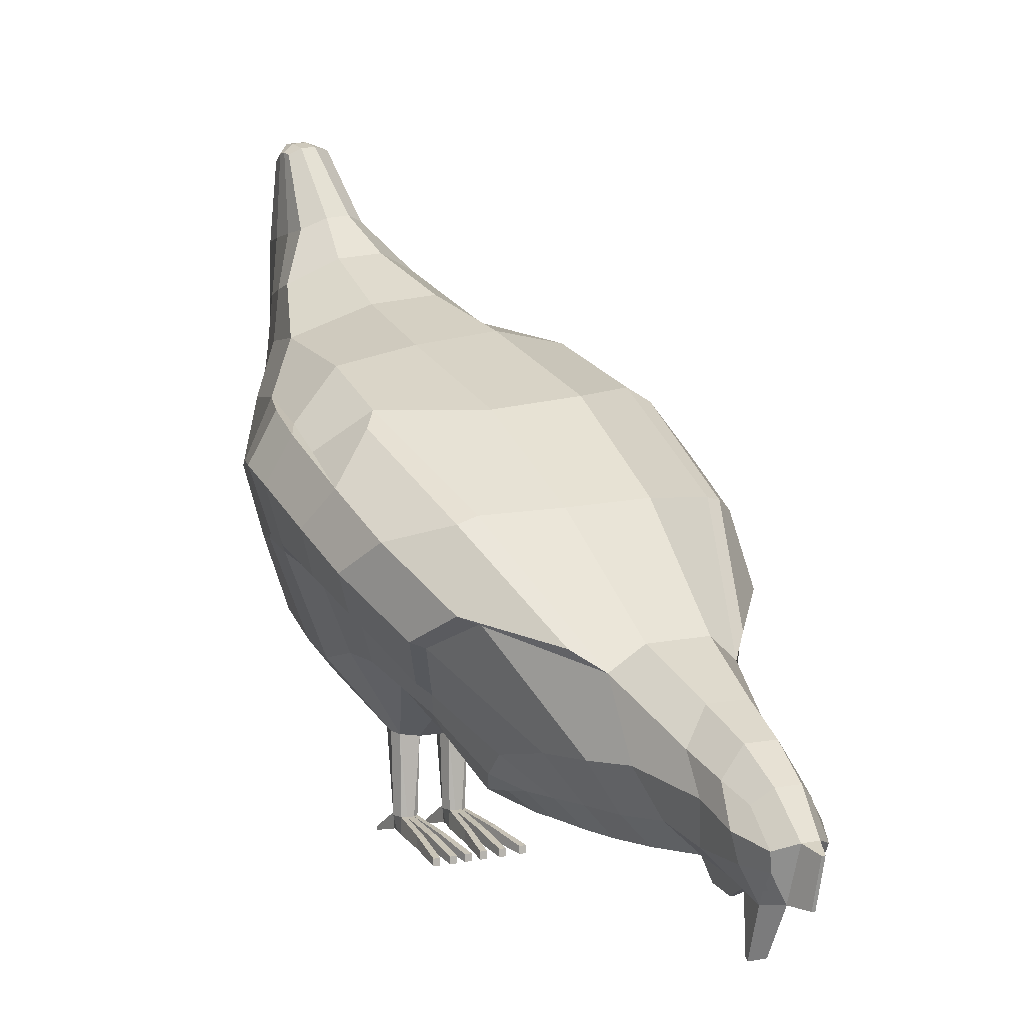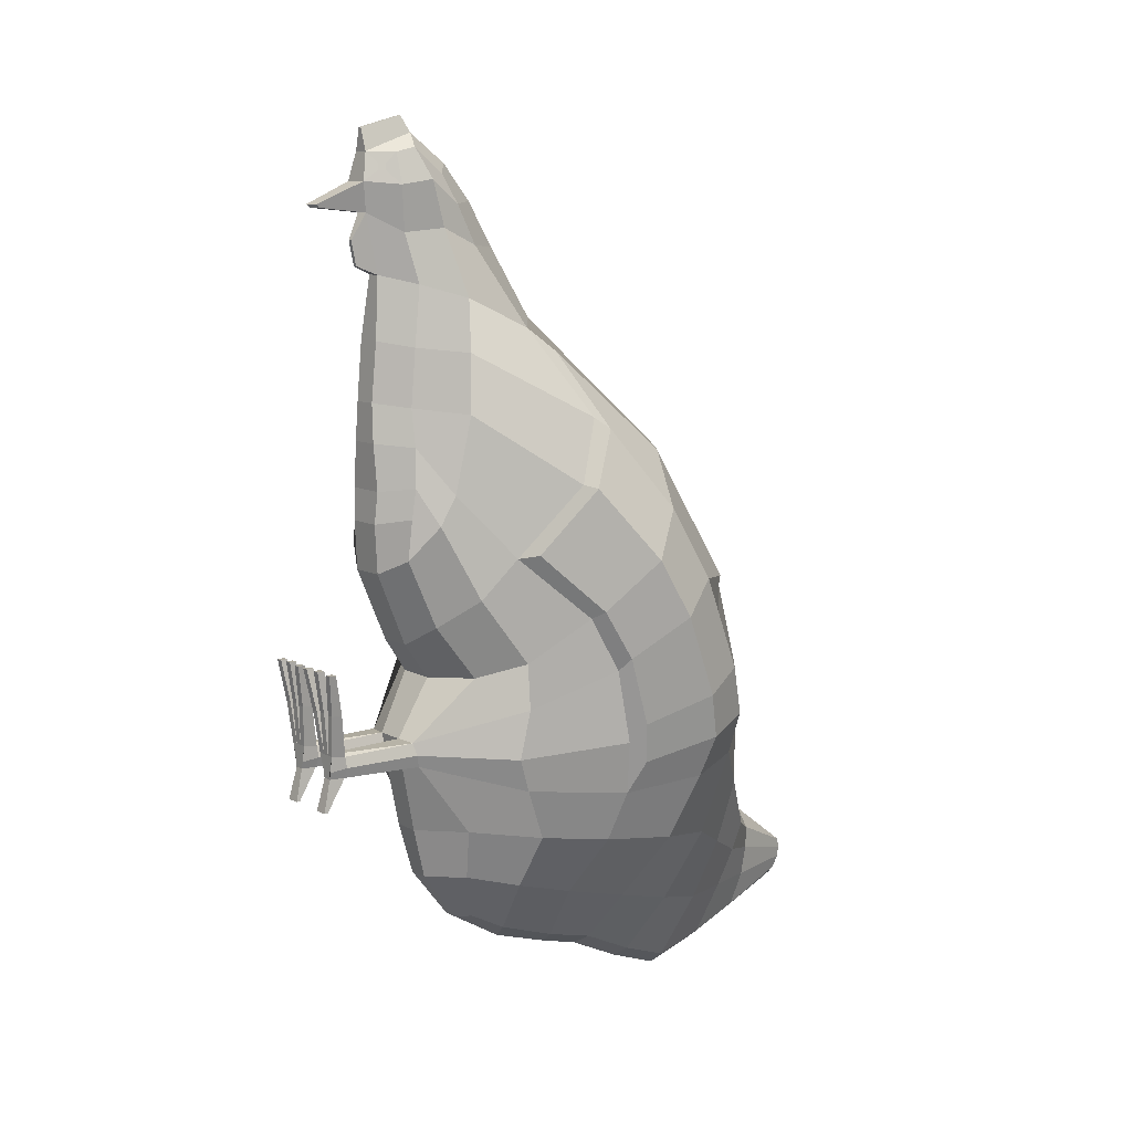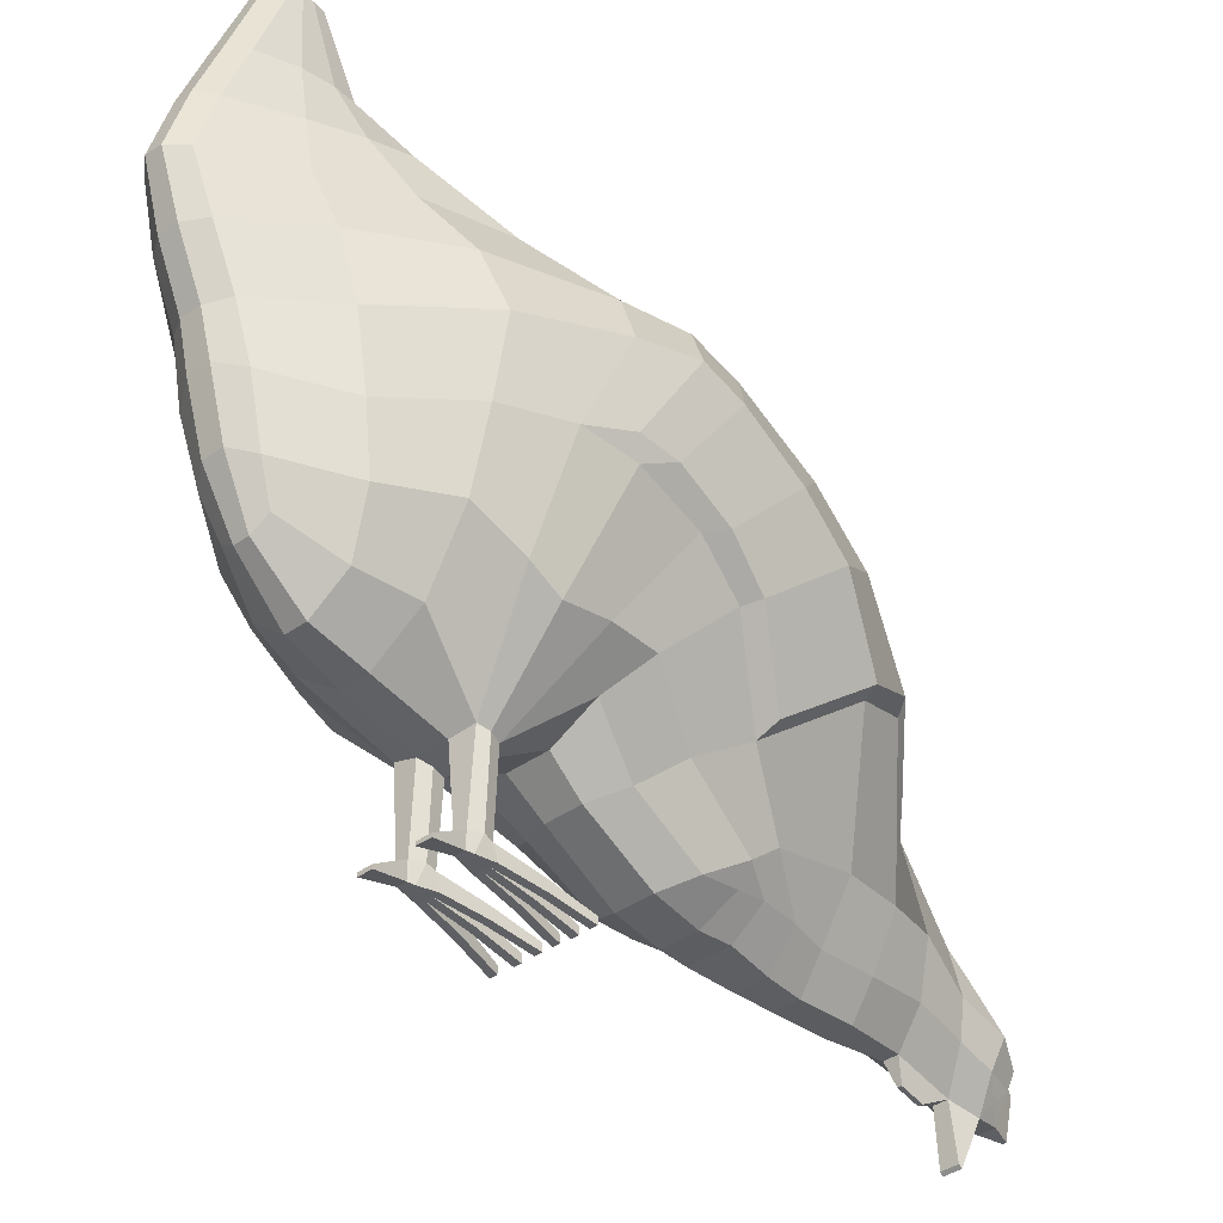
<metadata>
{"format":"obj","ext":"obj","renderer":"f3d","projection":"perspective","resolution":1024,"background":"white","views":[{"elev":6.9,"azim":-29.3,"up":"+Y"},{"elev":10.2,"azim":52.1,"up":"+Z"},{"elev":-39.2,"azim":-138.1,"up":"+Y"}]}
</metadata>
<code>
o Chicken
v -0.157 1.071 -0.7041
v -0.1704 0.4946 -0.546
v -0.2026 0.7953 -0.6253
v -0.267 1.123 -0.3306
v -0.09178 0.2548 -0.2187
v -0.3453 0.5568 0.4604
v -0.1869 0.3626 0.1854
v -0.2521 0.4557 0.03243
v -0.429 0.87 -0.2188
v -0.2559 0.4583 -0.2784
v -0.05657 0.4369 -0.6422
v -0.07553 0.7916 -0.7686
v -0.1242 1.335 -0.7174
v -0.1201 1.356 -0.5907
v -0.1007 1.323 -0.8065
v -0.112 1.531 -0.7194
v -0.3078 1.001 0.1569
v -0.08813 0.2482 -0.1615
v -0.2497 0.4577 -0.07826
v -0.1378 0.3827 0.8891
v -0.1167 0.2181 0.2931
v -0.1744 0.3606 0.6219
v -0.1578 0.2692 0.3718
v -0.08783 0.2787 0.9217
v -0.1187 0.2321 0.3822
v -0.09024 0.2509 0.6377
v -0.1174 0.2453 0.4516
v -0.06653 0.3581 1.174
v -0.06354 0.2862 1.233
v -0.04652 0.2162 1.195
v -0.08516 0.2541 1.04
v -0.09177 0.3471 1.049
v -0.0948 0.4316 1.008
v -0.09921 0.3119 1.16
v -0.08254 0.3913 1.104
v 0.1317 1.098 -0.7071
v 0.1125 0.2989 0.1142
v 0.1676 0.4998 -0.5464
v 0.1937 0.8039 -0.6263
v 0.2582 0.8279 0.5383
v 0.2363 1.143 -0.3791
v 0.3443 0.5583 0.46
v 0.2032 0.3659 0.1857
v 0.2623 0.4566 0.03253
v 0.4014 0.8784 -0.2802
v 0.2608 0.4589 -0.2795
v 0.04718 1.06 -0.8825
v 0.05612 0.4354 -0.6406
v 0.03836 1.354 -0.7192
v 0.03476 1.373 -0.5924
v 0.01615 1.337 -0.8078
v -0.01404 1.539 -0.6701
v 0.2971 1.026 0.1621
v 0.08008 0.2489 -0.164
v 0.2679 0.4592 -0.07943
v 0.1379 0.3827 0.8891
v 0.1745 0.3602 0.6218
v 0.1627 0.2803 0.3654
v 0.1126 0.2338 0.38
v 0.0667 0.3581 1.174
v 0.0637 0.2862 1.233
v 0.06576 0.2541 1.04
v 0.09194 0.3471 1.049
v 0.09496 0.4316 1.008
v 0.05092 0.2166 1.179
v 0.09937 0.3119 1.16
v 0.004239 0.2868 1.305
v -0.00401 0.2868 1.305
v -0.05079 0.1812 0.4434
v 0.04771 0.1812 0.4434
v 0.04124 0.176 0.3654
v -0.04529 0.1757 0.366
v -0.005111 0.1478 1.022
v 0.00534 0.1478 1.022
v 0.005186 0.1599 0.9631
v -0.004958 0.1599 0.9631
v 0.03275 0.3249 -0.02183
v 0.0176 0.2099 0.9424
v -0.01738 0.2099 0.9424
v -0.04839 0.5105 1.001
v 0.03702 0.4548 1.109
v -0.03679 0.4548 1.109
v 0.03484 0.1864 0.2454
v 0.04209 0.1993 1.18
v -0.04189 0.1993 1.18
v -0.03153 1.054 -0.9149
v 0.008349 1.057 -0.9152
v -0.06389 1.338 -0.8367
v 0.06308 1.213 -0.2745
v 0.09319 1.025 0.3126
v -0.1048 1.003 0.2889
v -0.01627 1.389 -0.5533
v -0.03651 0.2468 -0.2237
v -0.04777 1.547 -0.6662
v 0.03346 0.2396 -0.1604
v -0.08163 1.534 -0.7746
v -0.02675 0.5346 -0.7219
v 0.02319 0.5354 -0.7219
v 0.02076 0.7842 -0.7971
v -0.02781 0.783 -0.7971
v 0.01873 0.4086 -0.6466
v -0.02118 0.04715 1.105
v 0.02141 0.04716 1.105
v 0.02114 0.05368 1.097
v -0.02091 0.05368 1.097
v 0.004195 0.1793 1.277
v -0.003967 0.1793 1.277
v -0.1929 0.9439 -0.6667
v -0.3054 0.6235 0.6088
v -0.3755 1.006 -0.1954
v -0.4133 0.914 0.09051
v -0.1617 0.3717 0.7642
v 0.1799 0.9569 -0.6682
v 0.3037 0.6224 0.6096
v 0.3472 1.022 -0.2561
v 0.06494 0.9265 -0.8315
v 0.4061 0.9308 0.06253
v 0.1614 0.3706 0.7642
v -0.03159 0.1938 0.7918
v 0.03137 0.1938 0.7918
v -0.02922 0.918 -0.862
v -0.1911 0.6332 -0.5836
v -0.3357 0.5747 0.1423
v -0.2425 0.4261 0.2881
v -0.3519 0.6929 -0.2669
v -0.08475 0.659 -0.7316
v -0.3627 0.6389 0.0139
v -0.1677 0.322 0.4349
v 0.1855 0.6396 -0.5844
v 0.3495 0.5788 0.1404
v 0.2606 0.4296 0.2872
v 0.3452 0.6939 -0.305
v 0.3719 0.6428 0.009864
v 0.1646 0.322 0.4349
v -0.02993 0.6795 -0.7682
v 0.3415 0.6409 0.5851
v 0.1964 0.59 0.7608
v 0.395 1.014 -0.1442
v 0.4458 0.89 -0.1757
v 0.3002 0.8185 0.5185
v 0.4106 0.7773 0.3919
v 0.4531 0.705 0.2806
v 0.3022 0.4635 0.2969
v 0.3787 0.5758 0.4532
v 0.4705 0.7818 0.1381
v 0.3361 0.9955 0.1955
v 0.429 0.8748 0.2153
v 0.3834 0.5949 0.1597
v 0.3866 0.7204 -0.2232
v 0.4038 0.6579 0.04204
v -0.3427 0.6369 0.5831
v -0.1979 0.5878 0.7566
v -0.4217 0.9899 -0.06997
v -0.4733 0.8726 -0.1007
v -0.3038 0.8037 0.5118
v -0.4124 0.763 0.4002
v -0.4531 0.691 0.2913
v -0.2858 0.4559 0.3002
v -0.3786 0.5706 0.4535
v -0.4721 0.7667 0.1567
v -0.3443 0.9684 0.2037
v -0.4325 0.8541 0.2373
v -0.37 0.5876 0.1656
v -0.3922 0.7174 -0.1695
v -0.3972 0.6507 0.05285
v 0.08303 0.0212 -0.1591
v 0.0494 0.0212 -0.2168
v 0.03233 0.0212 -0.1591
v -0.07565 0.0212 -0.2168
v -0.08913 0.0212 -0.1591
v -0.05262 0.0212 -0.2168
v -0.03892 0.0212 -0.1591
v -0.07795 0.05866 -0.2176
v -0.05032 0.05866 -0.2181
v -0.08412 0.05866 -0.1658
v -0.04395 0.05866 -0.1656
v 0.03758 0.06088 -0.1658
v 0.047 0.06088 -0.2185
v 0.07351 0.06088 -0.2185
v 0.07776 0.06088 -0.1665
v -0.06343 0.3249 -0.02126
v -0.1606 0.3894 -0.01184
v -0.05278 0.1859 0.2452
v -0.05073 0.2166 1.179
v -0.07299 0.5991 0.8329
v -0.1449 0.5459 0.8137
v -0.02298 0.3122 -0.5217
v -0.1084 0.3787 -0.5165
v -0.08238 1.543 -0.6658
v -0.1136 1.527 -0.669
v -0.03993 0.2399 -0.1605
v -0.02046 0.303 1.266
v -0.1222 0.3001 0.117
v -0.05825 0.266 0.06402
v -0.03042 0.1804 0.6491
v -0.01707 0.1808 1.085
v -0.2626 0.8197 0.5206
v -0.09543 0.8311 0.5708
v -0.0698 1.051 -0.8816
v -0.0391 0.2025 1.195
v -0.09451 1.196 -0.278
v -0.07233 1.383 -0.5527
v -0.02948 0.3901 1.196
v -0.08354 1.554 -0.7455
v -0.1102 1.512 -0.7471
v -0.07271 0.5173 -0.6843
v -0.01702 0.408 -0.6466
v -0.07603 0.9211 -0.8311
v -0.09343 0.261 0.777
v -0.1079 0.2493 0.547
v -0.0375 0.1781 0.5551
v -0.05566 0.0212 -0.1591
v -0.0724 0.0212 -0.1591
v -0.05566 0.05866 -0.1592
v -0.0724 0.05866 -0.1593
v 0.02069 0.303 1.266
v 0.1116 0.2458 0.4511
v 0.02573 0.2662 0.06429
v 0.03065 0.1804 0.6491
v 0.0904 0.2506 0.6375
v 0.0173 0.1808 1.085
v 0.04862 0.5105 1.001
v 0.08963 0.8417 0.5874
v 0.03931 0.2025 1.195
v 0.04671 0.2162 1.195
v 0.02971 0.3901 1.196
v 0.0341 0.2464 -0.2237
v 0.0852 0.2623 -0.2237
v -0.05089 1.558 -0.7458
v -0.01751 1.542 -0.7204
v -0.04895 1.538 -0.775
v -0.0156 1.523 -0.7482
v 0.06932 0.5198 -0.6844
v 0.1454 0.3852 -0.01319
v 0.088 0.2787 0.9217
v 0.08271 0.3913 1.104
v 0.1093 0.2239 0.2821
v 0.1449 0.5447 0.8142
v 0.0728 0.6018 0.8314
v -0.02353 1.342 -0.8372
v 0.1103 0.3818 -0.5168
v 0.02775 0.3129 -0.5218
v 0.06795 0.795 -0.7688
v 0.09316 0.261 0.777
v 0.01865 0.9198 -0.8621
v 0.02362 0.6805 -0.7683
v 0.07816 0.6618 -0.7317
v 0.03737 0.1782 0.5551
v 0.1073 0.249 0.5466
v 0.07173 0.0212 -0.2168
v 0.06613 0.0212 -0.1591
v 0.04923 0.0212 -0.1591
v 0.06581 0.06088 -0.1597
v 0.04907 0.06088 -0.1594
v -0.09592 -0.003035 0.04265
v -0.1127 -0.003035 0.04265
v -0.1127 0.01402 0.04243
v -0.09592 0.01402 0.04251
v -0.05585 -0.003111 0.04371
v -0.07259 -0.003111 0.04371
v -0.05585 0.01395 0.04364
v -0.07259 0.01395 0.04356
v -0.01766 0.01387 0.04112
v -0.01766 -0.003191 0.04112
v -0.0344 -0.003191 0.04112
v -0.0344 0.01387 0.04105
v 0.02036 -0.003137 0.04112
v 0.00346 -0.003137 0.04112
v 0.00346 0.01494 0.04112
v 0.0202 0.01494 0.04085
v 0.06684 -0.002815 0.04284
v 0.04994 -0.002815 0.04284
v 0.06653 0.01526 0.04229
v 0.04978 0.01526 0.04256
v 0.1183 -0.00255 0.04136
v 0.1178 0.01552 0.04054
v 0.1014 -0.00255 0.04136
v 0.1011 0.01552 0.04081
v -0.08182 0.01078 -0.2937
v -0.08182 0.001929 -0.2943
v -0.04727 0.001929 -0.2943
v -0.04727 0.01078 -0.2943
v 0.04377 0.002104 -0.2945
v 0.04376 0.01148 -0.2945
v 0.07691 0.01148 -0.2945
v 0.07726 0.002104 -0.2945
v -0.2933 1.078 -0.04622
v -0.09642 0.2515 -0.1897
v -0.2508 0.4294 -0.1952
v 0.2722 1.109 -0.07116
v 0.2663 0.4313 -0.1967
v 0.08532 1.143 -0.03451
v 0.3885 0.9832 -0.05828
v -0.4068 0.9639 -0.01396
v 0.3704 0.6798 -0.1724
v -0.3705 0.677 -0.1456
v 0.4637 0.8612 -0.06448
v 0.4191 0.972 -0.01821
v 0.4023 0.7072 -0.1249
v -0.4782 0.8401 -0.003329
v -0.434 0.9462 0.03701
v -0.404 0.7025 -0.08408
v -0.07758 0.0212 -0.2003
v -0.09104 0.05866 -0.1916
v 0.08542 0.06088 -0.1925
v 0.08863 0.2556 -0.1941
v -0.1053 1.118 -0.04389
v 0.07306 0.0212 -0.2003
v 0.04642 0.0212 -0.2003
v -0.05063 0.0212 -0.2003
v -0.03714 0.05866 -0.1921
v 0.03269 0.06088 -0.1921
v -0.03175 0.2434 -0.1923
v 0.02756 0.243 -0.1919
v 0.09779 0.04185 -0.06298
v 0.08345 0.04185 -0.05944
v 0.08377 0.01297 -0.05889
v 0.1007 0.01297 -0.05889
v 0.04958 0.01284 -0.05815
v 0.06649 0.01284 -0.05815
v 0.04943 0.04172 -0.05842
v 0.06617 0.04172 -0.0587
v 0.03479 0.01268 -0.05901
v 0.03464 0.04156 -0.05928
v 0.02052 0.04156 -0.06236
v 0.01789 0.01268 -0.05901
v -0.03081 0.03991 -0.06224
v -0.04503 0.03991 -0.05908
v -0.02829 0.01265 -0.05901
v -0.04503 0.01265 -0.05901
v -0.07249 0.03995 -0.05786
v -0.07249 0.01269 -0.05771
v -0.05575 0.03995 -0.05779
v -0.05575 0.01269 -0.05771
v -0.08416 0.01273 -0.05824
v -0.08416 0.03999 -0.05839
v -0.1009 0.01273 -0.05824
v -0.09839 0.03999 -0.06167
v -0.2207 1.106 -0.5252
v -0.245 0.5088 -0.4046
v -0.3434 0.8377 -0.4246
v -0.1279 1.346 -0.6444
v 0.193 1.125 -0.5458
v 0.2456 0.5111 -0.4082
v 0.327 0.8459 -0.4483
v 0.04112 1.366 -0.6463
v 0.2743 0.9987 -0.477
v -0.2954 0.9857 -0.4532
v 0.2933 0.6765 -0.4317
v -0.2991 0.673 -0.4148
v -0.0835 1.554 -0.7096
v 0.03269 0.2805 -0.3965
v 0.1428 0.3663 -0.3916
v -0.1429 0.3642 -0.3905
v -0.113 1.533 -0.6948
v -0.0166 1.544 -0.6959
v -0.05012 1.558 -0.71
v -0.03264 0.2803 -0.3964
v -0.14 1.202 -0.7107
v -0.1923 1.234 -0.511
v 0.08549 1.227 -0.7133
v 0.03289 1.198 -0.8511
v 0.1374 1.26 -0.5353
v 0.02327 1.303 -0.4663
v -0.04653 1.195 -0.8818
v -0.08367 1.292 -0.4678
v -0.08416 1.186 -0.85
v -0.006356 1.199 -0.8822
v 0.1179 1.247 -0.6105
v -0.173 1.22 -0.6024
v 0.02004 0.1807 1.223
v 0.05362 0.2431 1.222
v 0.03266 0.1663 1.156
v 0.0727 0.2445 1.149
v -0.05346 0.2431 1.222
v -0.07254 0.2445 1.149
v -0.01981 0.1807 1.223
v -0.03243 0.1663 1.156
f 354 5 10 340
f 289 10 5 288
f 350 125 9 341
f 124 123 8 7
f 348 110 4 339
f 111 162 161 17
f 7 8 182 193
f 109 151 159 6
f 296 125 10 289
f 188 2 206 11
f 108 1 199 208
f 122 3 12 126
f 367 359 13 15
f 370 360 14 342
f 15 13 16 205
f 342 14 190 355
f 123 127 19 8
f 186 152 151 109
f 8 19 18 182
f 124 7 23 128
f 7 193 21 23
f 109 6 22 112
f 128 23 27 210
f 23 21 25 27
f 112 22 26 209
f 34 376 375 29
f 35 34 29 28
f 186 20 32 33
f 20 24 31 32
f 33 32 34 35
f 32 31 376 34
f 353 344 46 228
f 291 306 228 46
f 349 345 45 132
f 131 43 44 130
f 347 343 41 115
f 133 150 148 130
f 43 37 234 44
f 131 143 144 42
f 295 291 46 132
f 241 48 233 38
f 113 116 47 36
f 129 247 243 39
f 362 51 49 361
f 369 346 50 363
f 51 232 230 49
f 346 356 52 50
f 130 44 55 133
f 130 148 143 131
f 44 234 54 55
f 131 134 58 43
f 43 58 237 37
f 114 118 57 42
f 134 249 217 58
f 58 217 59 237
f 118 244 220 57
f 66 61 372 374
f 236 60 61 66
f 238 64 63 56
f 56 63 62 235
f 64 236 66 63
f 63 66 374 62
f 119 120 78 79
f 207 101 242 187
f 198 223 90 91
f 202 92 94 189
f 105 104 103 102
f 194 218 83 183
f 97 98 101 207
f 80 222 239 185
f 96 231 240 88
f 121 245 99 100
f 135 246 98 97
f 204 229 231 96
f 191 95 77 181
f 203 226 81 82
f 351 357 229 204
f 358 352 227 93
f 192 216 226 203
f 366 364 92 202
f 307 292 89 201
f 365 368 87 86
f 185 239 223 198
f 378 373 371 377
f 183 83 71 72
f 82 81 222 80
f 211 248 219 195
f 181 77 218 194
f 72 71 70 69
f 86 87 245 121
f 195 219 120 119
f 56 235 244 118
f 238 56 118 114
f 293 298 138 115
f 39 243 116 113
f 290 293 115 41
f 53 146 147 117
f 345 347 115 45
f 20 112 209 24
f 186 109 112 20
f 123 163 165 127
f 3 108 208 12
f 287 4 110 294
f 197 155 152 186
f 341 9 110 348
f 69 70 248 211
f 100 99 246 135
f 57 220 249 134
f 42 57 134 131
f 42 144 136 114
f 38 233 247 129
f 295 299 150 133
f 114 136 137 238
f 344 349 132 46
f 22 128 210 26
f 6 124 128 22
f 17 161 155 197
f 2 122 126 206
f 124 158 163 123
f 294 301 162 111
f 340 10 125 350
f 313 314 95 191
f 136 144 142 141
f 298 297 139 138
f 141 142 145 147
f 140 141 147 146
f 137 136 141 140
f 142 148 150 145
f 297 299 149 139
f 144 143 148 142
f 115 138 139 45
f 45 139 149 132
f 40 140 146 53
f 238 137 140 40
f 151 156 157 159
f 301 153 154 300
f 156 162 160 157
f 155 161 162 156
f 152 155 156 151
f 157 160 165 163
f 300 154 164 302
f 159 157 163 158
f 296 302 164 125
f 125 164 154 9
f 6 159 158 124
f 9 154 153 110
f 375 377 192 29
f 12 100 135 126
f 27 69 211 210
f 26 195 119 209
f 199 86 121 208
f 25 72 69 27
f 182 181 194 193
f 210 211 195 26
f 35 82 80 33
f 21 183 72 25
f 186 185 198 197
f 367 365 86 199
f 287 307 201 4
f 360 366 202 14
f 29 192 203 28
f 354 358 93 5
f 355 351 204 16
f 28 203 82 35
f 18 191 181 182
f 16 204 96 205
f 126 135 97 206
f 208 121 100 12
f 205 96 88 15
f 33 80 185 186
f 206 97 207 11
f 193 194 183 21
f 14 202 189 190
f 197 198 91 17
f 11 207 187 188
f 209 119 79 24
f 31 24 79 196
f 31 196 378 376
f 372 61 216 371
f 70 217 249 248
f 99 243 247 246
f 87 47 116 245
f 219 220 244 120
f 120 244 235 78
f 101 48 241 242
f 223 40 53 90
f 62 374 373 221
f 92 50 52 94
f 218 37 237 83
f 98 233 48 101
f 222 64 238 239
f 231 232 51 240
f 245 116 243 99
f 246 247 233 98
f 229 230 232 231
f 95 54 234 77
f 226 60 236 81
f 357 356 230 229
f 352 353 228 227
f 216 61 60 226
f 364 363 50 92
f 292 290 41 89
f 368 362 47 87
f 239 238 40 223
f 83 237 59 71
f 81 236 64 222
f 235 62 221 78
f 248 249 220 219
f 77 234 37 218
f 71 59 217 70
f 90 53 290 292
f 17 91 307 287
f 127 165 302 296
f 160 300 302 165
f 162 301 300 160
f 145 150 299 297
f 147 145 297 298
f 110 153 301 294
f 132 149 299 295
f 17 287 294 111
f 53 117 293 290
f 117 147 298 293
f 91 90 292 307
f 133 55 291 295
f 55 54 306 291
f 127 296 289 19
f 19 289 288 18
f 93 227 314 313
f 242 241 353 352
f 94 52 356 357
f 190 189 351 355
f 188 187 358 354
f 2 340 350 122
f 38 129 349 344
f 3 341 348 108
f 39 113 347 345
f 187 242 352 358
f 189 94 357 351
f 49 230 356 346
f 361 49 346 369
f 113 36 343 347
f 129 39 345 349
f 241 38 344 353
f 13 342 355 16
f 359 370 342 13
f 108 348 339 1
f 122 350 341 3
f 188 354 340 2
f 1 339 370 359
f 36 361 369 343
f 240 51 362 368
f 89 41 363 364
f 4 201 366 360
f 15 88 365 367
f 88 240 368 365
f 201 89 364 366
f 343 369 363 41
f 47 362 361 36
f 339 4 360 370
f 199 1 359 367
f 225 372 371 224
f 65 374 372 225
f 224 371 373 84
f 84 373 374 65
f 30 375 376 184
f 85 378 377 200
f 184 376 378 85
f 200 377 375 30
f 196 105 102 378
f 221 373 103 104
f 102 103 373 378
f 196 221 104 105
f 312 309 168 177
f 305 308 250 179
f 316 278 276 315
f 252 168 309 167
f 304 303 170 175
f 328 266 263 327
f 311 310 171 174
f 171 310 172 212
f 313 311 174 93
f 191 214 176
f 288 304 175 18
f 54 253 180
f 306 305 179 228
f 314 312 177 95
f 93 174 173 5
f 18 175 215
f 18 215 214 191
f 169 213 170 303
f 169 171 212 213
f 336 258 255 335
f 332 260 262 331
f 173 279 280 169
f 228 179 178 227
f 95 177 254
f 95 254 253 54
f 166 251 250 308
f 251 252 167 250
f 324 270 267 323
f 320 271 272 319
f 167 283 286 250
f 257 256 255 258
f 335 255 256 337
f 338 257 258 336
f 337 256 257 338
f 262 260 259 261
f 331 262 261 333
f 334 259 260 332
f 333 261 259 334
f 266 265 264 263
f 327 263 264 329
f 329 264 265 330
f 330 265 266 328
f 269 268 267 270
f 325 269 270 324
f 326 268 269 325
f 323 267 268 326
f 274 272 271 273
f 319 272 274 321
f 322 273 271 320
f 321 274 273 322
f 278 277 275 276
f 318 275 277 317
f 317 277 278 316
f 315 276 275 318
f 282 281 280 279
f 285 286 283 284
f 178 284 283 167
f 169 280 281 171
f 171 281 282 174
f 179 285 284 178
f 174 282 279 173
f 250 286 285 179
f 54 180 305 306
f 5 173 304 288
f 173 169 303 304
f 180 166 308 305
f 227 178 312 314
f 191 176 311 313
f 176 172 310 311
f 178 167 309 312
f 180 315 318 166
f 251 317 316 253
f 166 318 317 251
f 253 316 315 180
f 254 321 322 253
f 253 322 320 251
f 252 319 321 254
f 251 320 319 252
f 252 323 326 168
f 168 326 325 177
f 177 325 324 254
f 254 324 323 252
f 212 330 328 214
f 172 329 330 212
f 176 327 329 172
f 214 328 327 176
f 214 333 334 212
f 212 334 332 213
f 215 331 333 214
f 213 332 331 215
f 170 337 338 175
f 175 338 336 215
f 213 335 337 170
f 215 336 335 213
f 79 76 73 196
f 78 221 74 75
f 377 371 106 107
f 107 106 67 68
f 73 74 221 196
f 79 78 75 76
f 76 75 74 73
f 68 67 216 192
f 106 371 216 67
f 107 68 192 377
f 184 85 200 30
f 65 225 224 84
l 374 376

</code>
